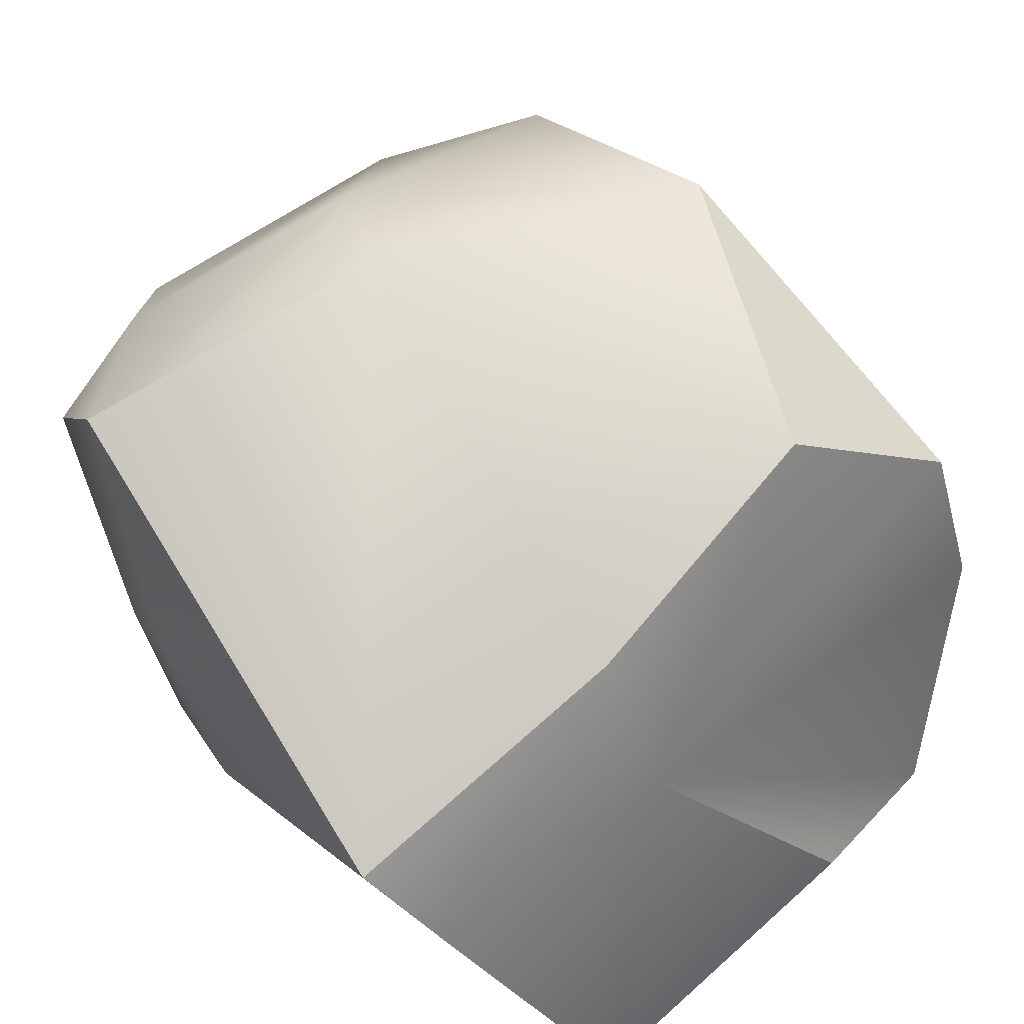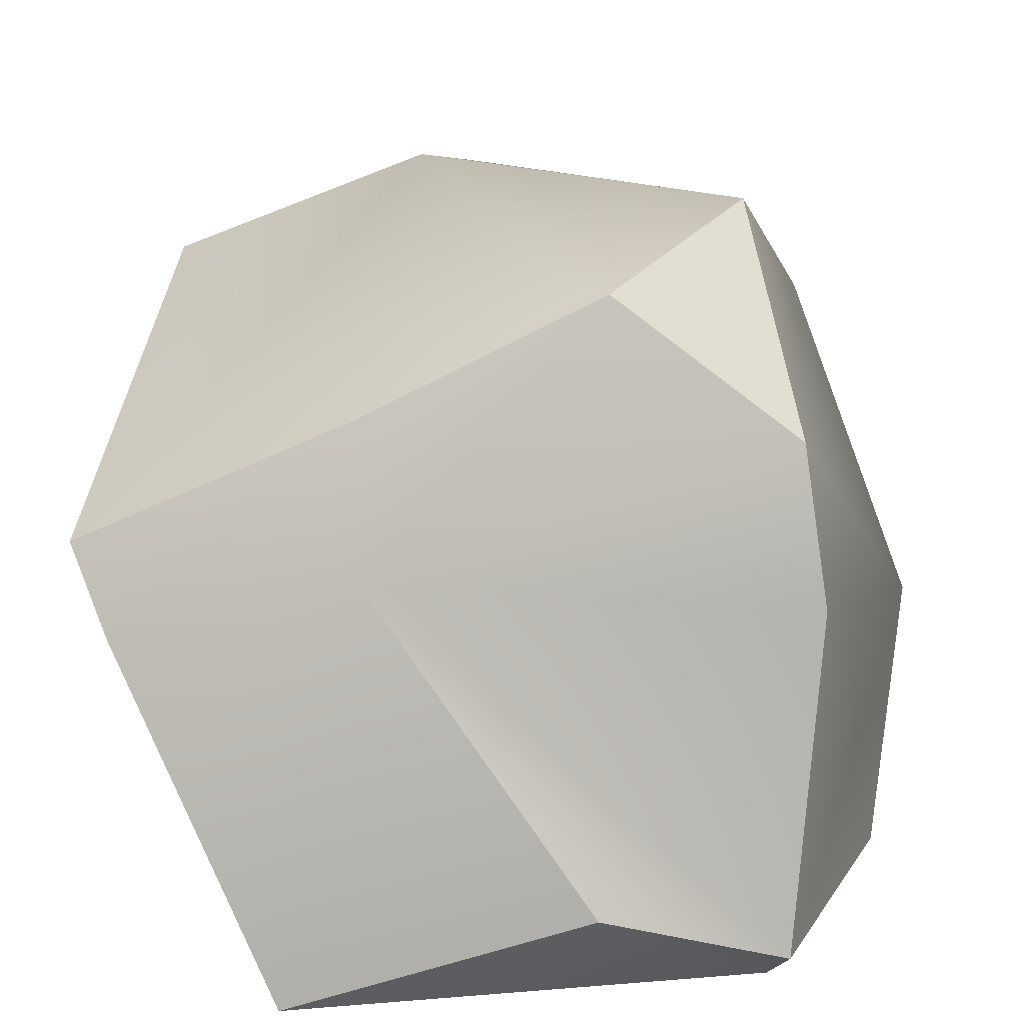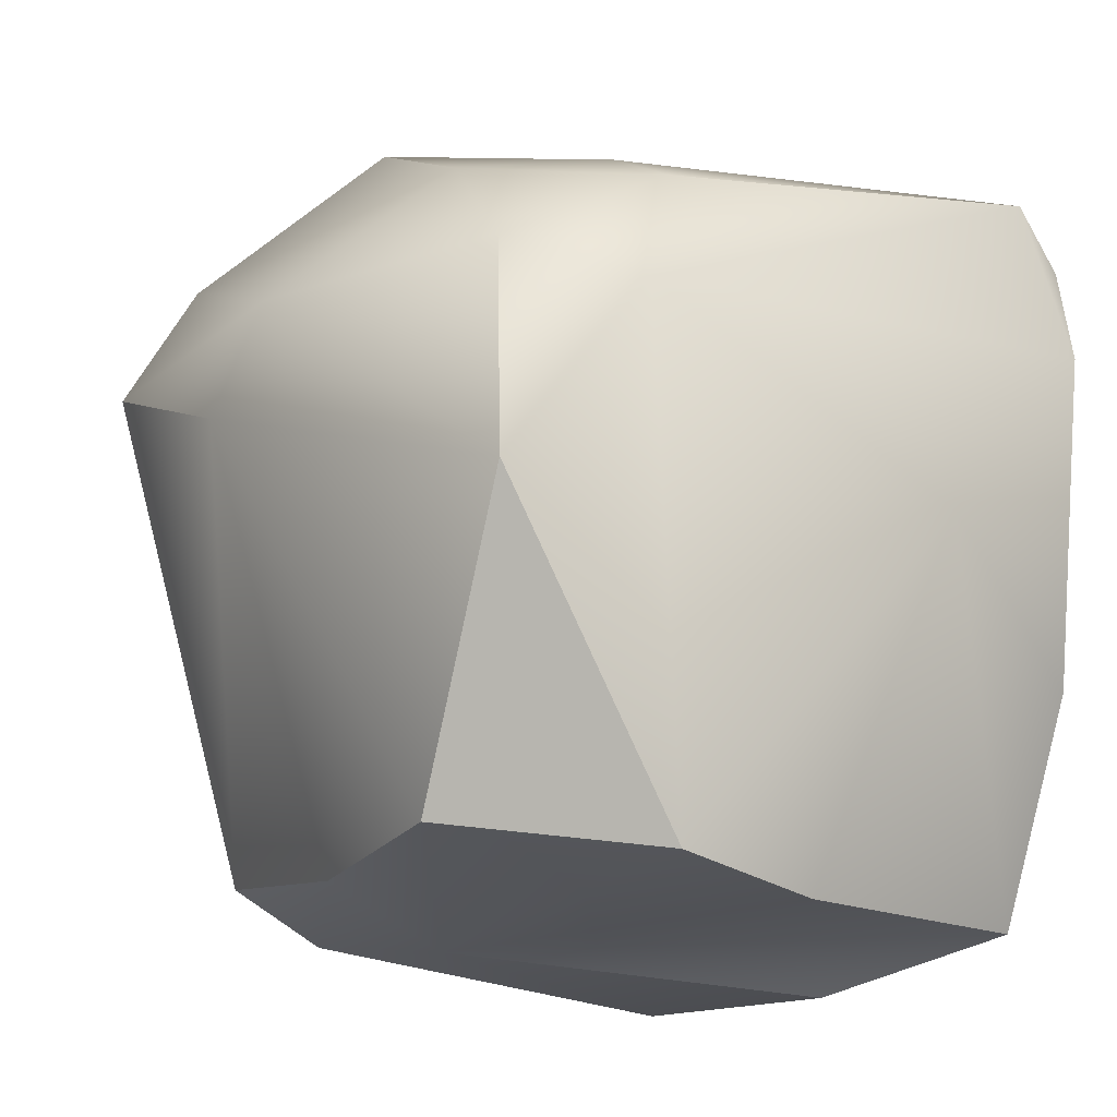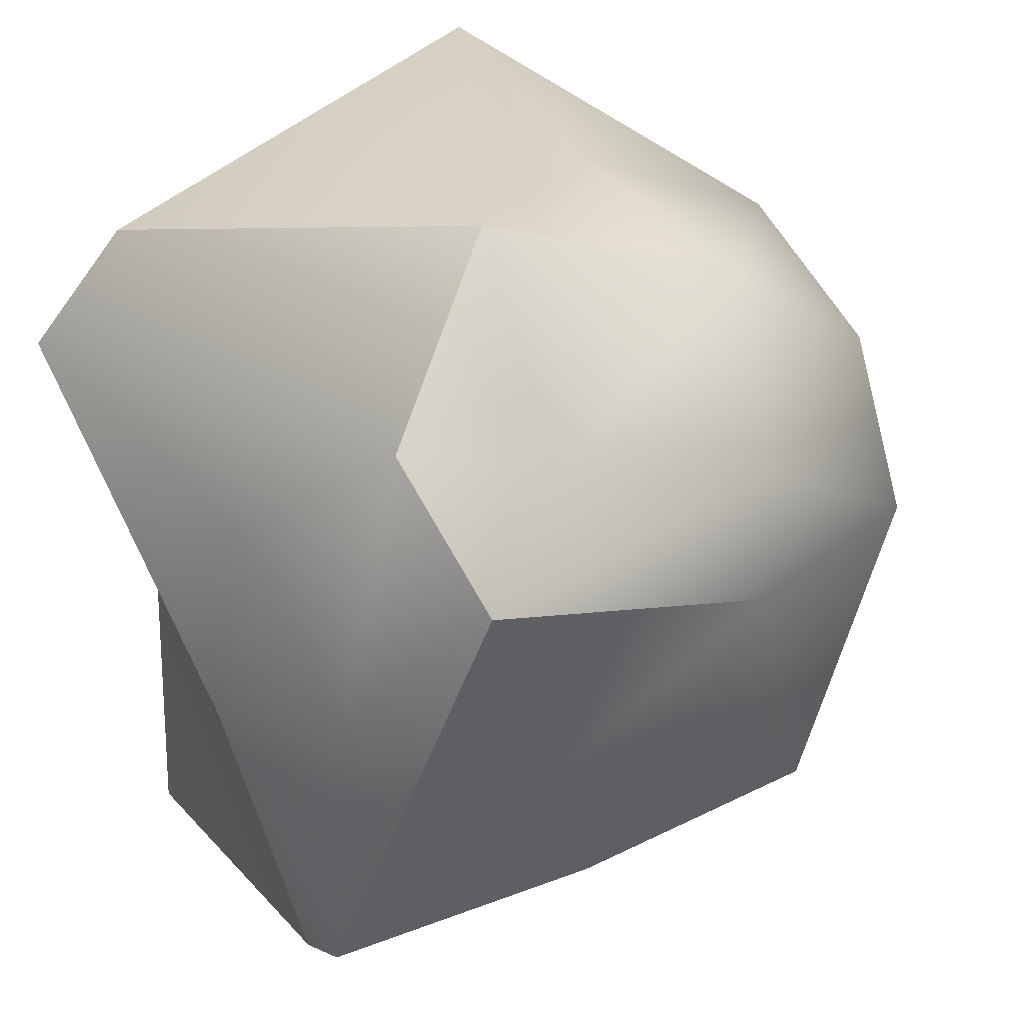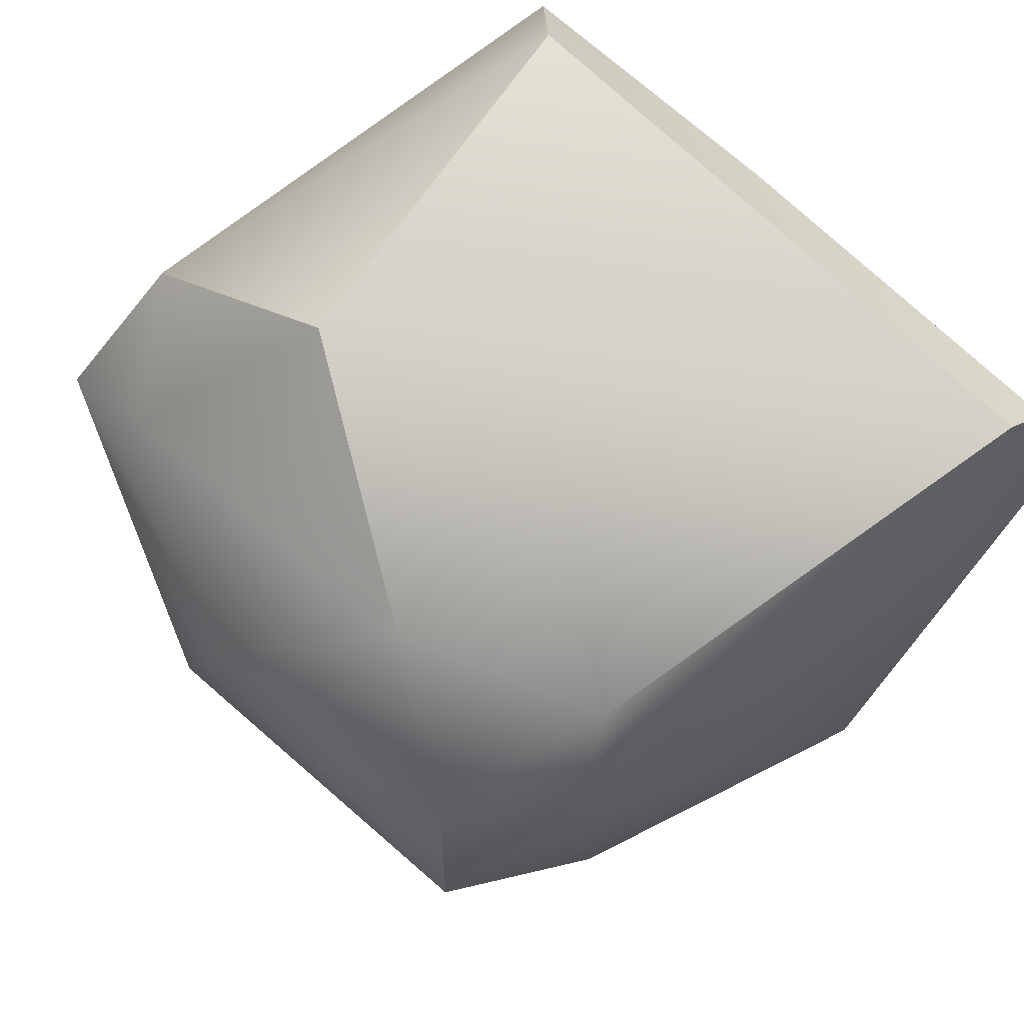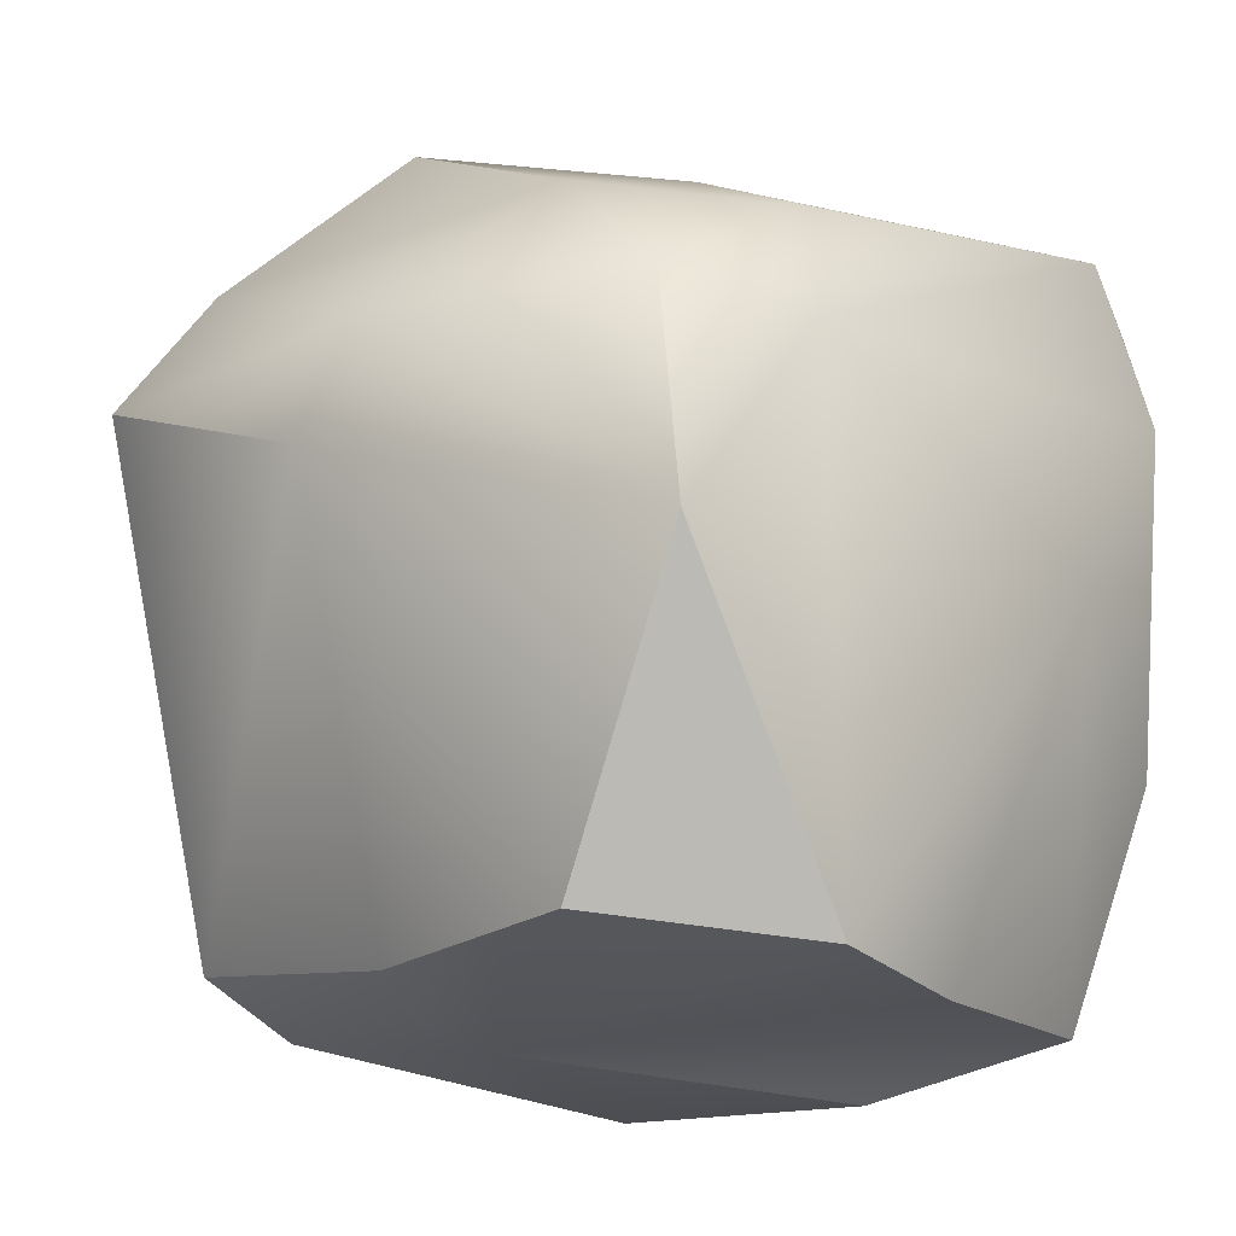
<metadata>
{"format":"obj","ext":"obj","renderer":"f3d","projection":"perspective","resolution":1024,"background":"white","views":[{"elev":50.9,"azim":143.7,"up":"+Y"},{"elev":17.8,"azim":-175.3,"up":"+Y"},{"elev":-11.2,"azim":-138.4,"up":"+Z"},{"elev":32.9,"azim":124.8,"up":"+Z"},{"elev":74.9,"azim":-135.7,"up":"+Z"},{"elev":-11.0,"azim":-151.9,"up":"+Z"}]}
</metadata>
<code>
o rock.004
v 1.449 4.518 0.003796
v -0.8015 -0.04618 -4.441
v -2.036 6.925 1.804
v -3.562 3.784 3.627
v -3.797 0.9537 -4.348
v -6.75 2.837 -0.1499
v 1.278 4.142 -3.216
v 1.105 5.962 1.582
v 0.8245 3.381 -3.789
v 1.298 2.791 -0.6835
v 0.4265 -0.04618 2.133
v -5.587 0.355 -3.771
v -1.404 5.393 -3.336
v -5.81 3.8 -3.63
v -5.571 5.293 -3.282
v -4.565 6.506 2.007
v -4.975 6.914 -0.1053
v -6.143 -0.04618 2.822
v 1.091 3.087 1.36
v -3.768 6.573 -3.031
v -0.9486 -0.04618 -1.285
v -6.102 -0.04618 0.3315
v 0.02706 5.935 2.505
v -3.33 5.759 3.082
v 0.8887 4.775 2.743
v -2.49 -0.04618 2.586
v -1.003 4.375 4.103
v -6.062 0.4578 3.43
v -0.217 0.5627 3.298
v -6.556 0.3411 1.781
v -6.443 0.5925 -1.53
v -5.383 -0.04618 -3.302
v -5.177 4.925 2.806
v -1.573 4.038 -3.945
v -1.632 7.17 0.721
v -5.567 5.65 1.623
f 19 1 25
f 1 10 7
f 23 25 8
f 8 1 7
f 2 34 9
f 12 5 32
f 32 5 2
f 9 13 7
f 13 34 20
f 20 34 15
f 20 35 13
f 16 24 3
f 35 8 7
f 26 22 21
f 10 21 9
f 11 21 10
f 26 21 11
f 21 2 9
f 23 24 27
f 3 24 23
f 23 27 25
f 4 28 27
f 28 29 27
f 29 11 25
f 28 18 26
f 29 26 11
f 27 29 25
f 18 28 30
f 28 36 30
f 36 6 30
f 30 6 31
f 6 14 12
f 22 31 32
f 18 30 22
f 36 17 15
f 33 16 36
f 36 16 17
f 17 20 15
f 8 25 1
f 10 19 11
f 7 10 9
f 1 19 10
f 25 11 19
f 2 5 34
f 14 15 34
f 9 34 13
f 14 34 12
f 12 34 5
f 17 3 35
f 13 35 7
f 20 17 35
f 17 16 3
f 3 23 8
f 35 3 8
f 26 18 22
f 21 22 32
f 2 21 32
f 24 4 27
f 16 33 24
f 24 33 4
f 28 26 29
f 33 28 4
f 31 6 12
f 32 31 12
f 22 30 31
f 6 36 15
f 6 15 14
f 28 33 36

</code>
